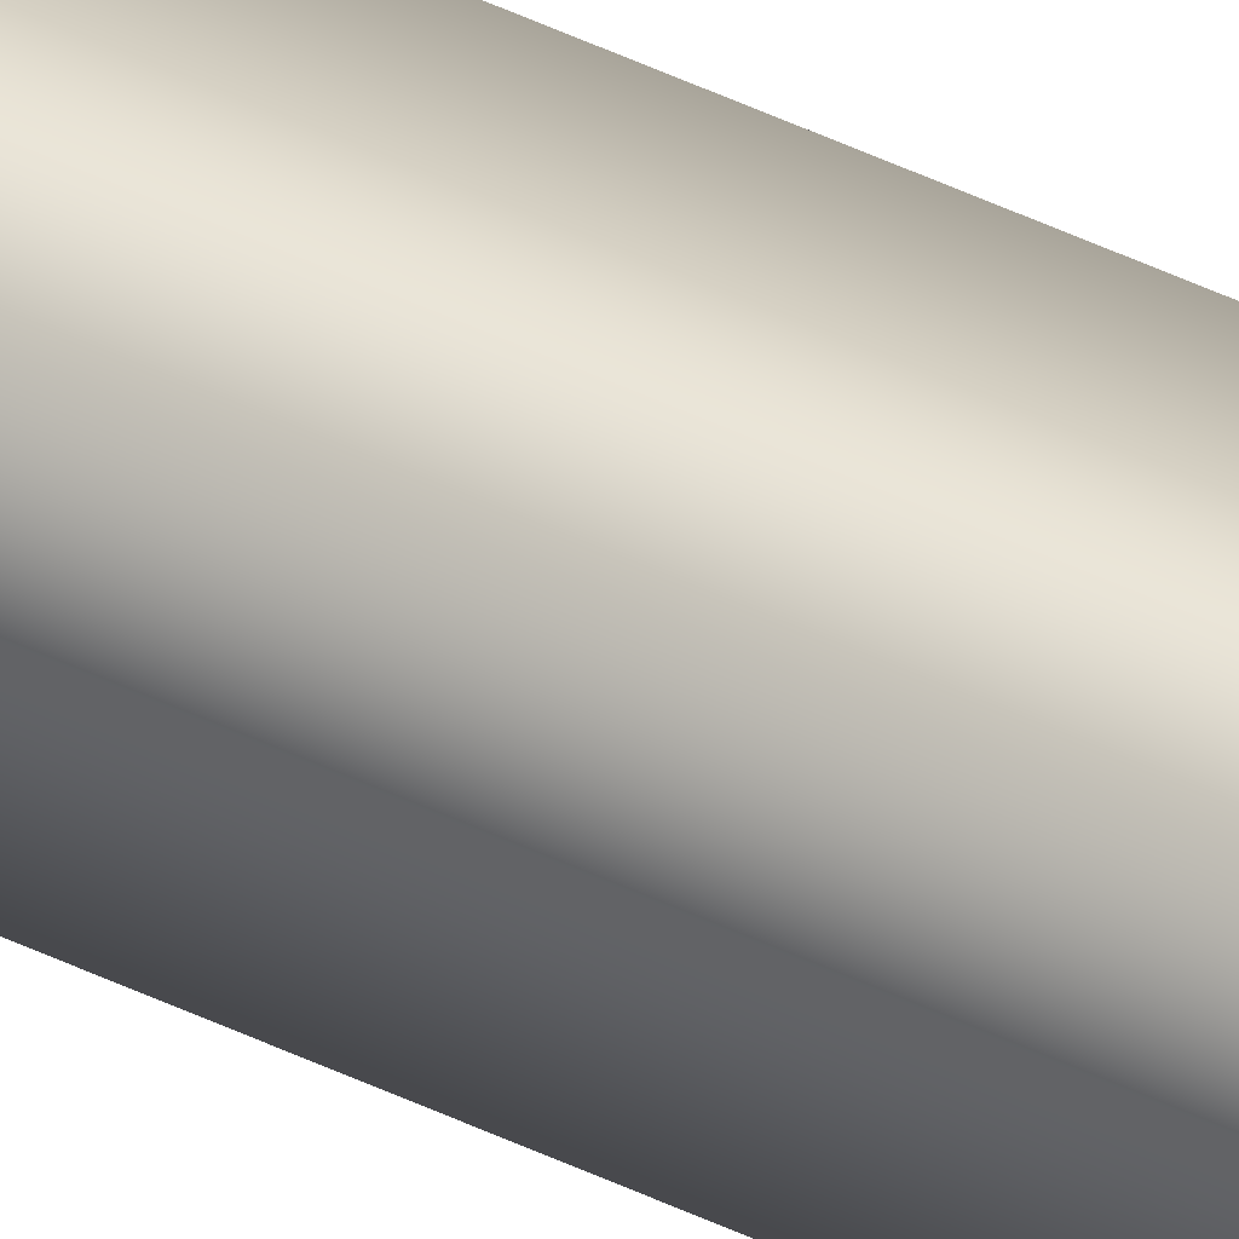
<metadata>
{"format":"obj","ext":"obj","renderer":"f3d","projection":"perspective","resolution":1024,"background":"white","views":[{"elev":42.7,"azim":-59.5,"up":"+Y"}]}
</metadata>
<code>
v -35.56 46.73 93.28
v -35.56 46.77 93.28
v -35.56 46.73 89.32
v -35.56 46.77 89.32
v -35.52 46.77 89.32
v -35.52 46.73 89.32
v -35.52 46.73 93.28
v -35.52 46.77 93.28
f 1 2 3
f 3 2 4
f 5 6 4
f 4 6 3
f 1 3 7
f 7 3 6
f 8 5 2
f 2 5 4
f 2 1 8
f 8 1 7
f 8 7 5
f 5 7 6

</code>
